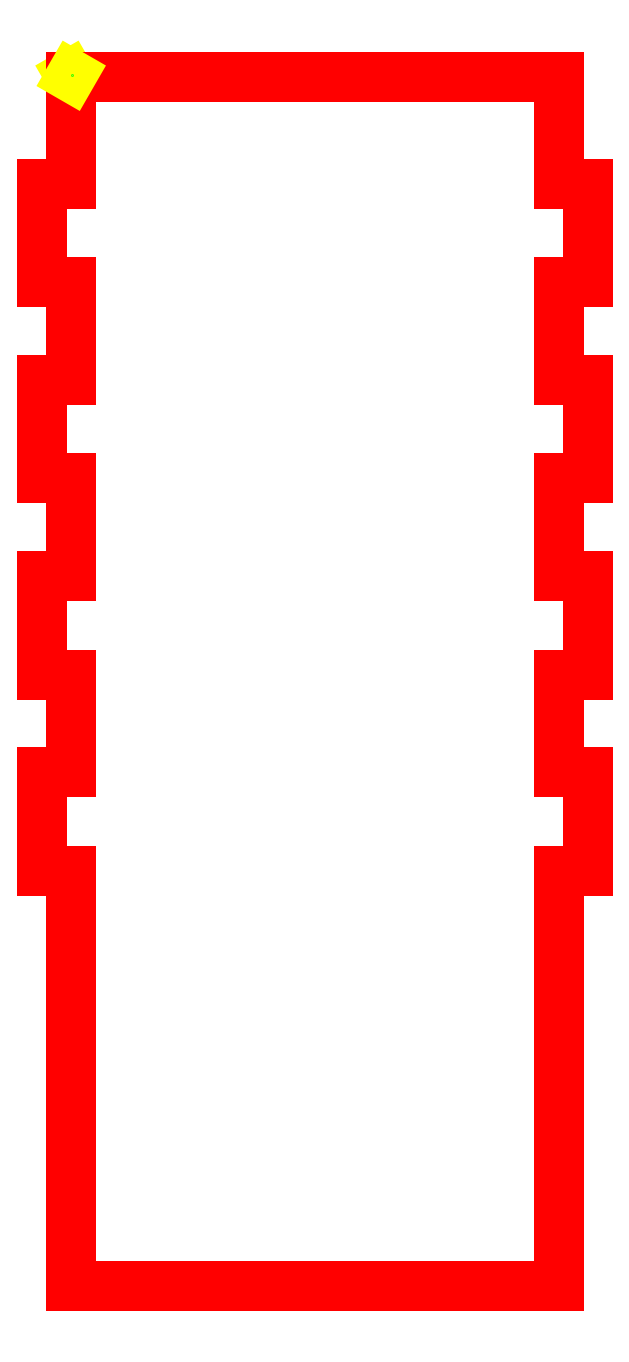
<metadata>
{"format":"dxf","ext":"dxf","renderer":"ezdxf+matplotlib","layout":"modelspace","background":"white","min_lineweight":24,"dpi":150}
</metadata>
<code>
0
SECTION
2
ENTITIES
0
LINE
8
1
10
-24.65
20
62.14
30
15
11
-24.65
21
62.14
31
15
0
LINE
8
1
10
-24.65
20
62.14
30
15
11
-24.65
21
62.14
31
0
0
LINE
8
1
10
-24.65
20
62.14
30
0
11
-24.52
21
61.92
31
0
0
LINE
8
1
10
-24.52
20
61.92
30
0
11
25.52
21
61.92
31
0
0
LINE
8
1
10
25.52
20
61.92
30
0
11
25.52
21
51
31
0
0
LINE
8
1
10
25.52
20
51
30
0
11
28.4
21
51
31
0
0
LINE
8
1
10
28.4
20
51
30
0
11
28.43
21
51
31
0
0
LINE
8
1
10
28.43
20
51
30
0
11
28.43
21
40.9
31
0
0
LINE
8
1
10
28.43
20
40.9
30
0
11
25.52
21
40.9
31
0
0
LINE
8
1
10
25.52
20
40.9
30
0
11
25.52
21
30.9
31
0
0
LINE
8
1
10
25.52
20
30.9
30
0
11
28.4
21
30.9
31
0
0
LINE
8
1
10
28.4
20
30.9
30
0
11
28.43
21
30.9
31
0
0
LINE
8
1
10
28.43
20
30.9
30
0
11
28.43
21
20.8
31
0
0
LINE
8
1
10
28.43
20
20.8
30
0
11
25.52
21
20.8
31
0
0
LINE
8
1
10
25.52
20
20.8
30
0
11
25.52
21
10.8
31
0
0
LINE
8
1
10
25.52
20
10.8
30
0
11
28.4
21
10.8
31
0
0
LINE
8
1
10
28.4
20
10.8
30
0
11
28.43
21
10.8
31
0
0
LINE
8
1
10
28.43
20
10.8
30
0
11
28.43
21
0.725
31
0
0
LINE
8
1
10
28.43
20
0.725
30
0
11
28.43
21
0.7
31
0
0
LINE
8
1
10
28.43
20
0.7
30
0
11
25.52
21
0.7
31
0
0
LINE
8
1
10
25.52
20
0.7
30
0
11
25.52
21
-9.3
31
0
0
LINE
8
1
10
25.52
20
-9.3
30
0
11
28.4
21
-9.3
31
0
0
LINE
8
1
10
28.4
20
-9.3
30
0
11
28.43
21
-9.3
31
0
0
LINE
8
1
10
28.43
20
-9.3
30
0
11
28.43
21
-19.38
31
0
0
LINE
8
1
10
28.43
20
-19.38
30
0
11
28.43
21
-19.4
31
0
0
LINE
8
1
10
28.43
20
-19.4
30
0
11
25.52
21
-19.4
31
0
0
LINE
8
1
10
25.52
20
-19.4
30
0
11
25.52
21
-61.9
31
0
0
LINE
8
1
10
25.52
20
-61.9
30
0
11
25.52
21
-61.92
31
0
0
LINE
8
1
10
25.52
20
-61.92
30
0
11
-24.52
21
-61.92
31
0
0
LINE
8
1
10
-24.52
20
-61.92
30
0
11
-24.52
21
-19.4
31
0
0
LINE
8
1
10
-24.52
20
-19.4
30
0
11
-27.4
21
-19.4
31
0
0
LINE
8
1
10
-27.4
20
-19.4
30
0
11
-27.43
21
-19.4
31
0
0
LINE
8
1
10
-27.43
20
-19.4
30
0
11
-27.43
21
-9.3
31
0
0
LINE
8
1
10
-27.43
20
-9.3
30
0
11
-24.52
21
-9.3
31
0
0
LINE
8
1
10
-24.52
20
-9.3
30
0
11
-24.52
21
0.7
31
0
0
LINE
8
1
10
-24.52
20
0.7
30
0
11
-27.4
21
0.7
31
0
0
LINE
8
1
10
-27.4
20
0.7
30
0
11
-27.43
21
0.7
31
0
0
LINE
8
1
10
-27.43
20
0.7
30
0
11
-27.43
21
10.8
31
0
0
LINE
8
1
10
-27.43
20
10.8
30
0
11
-24.52
21
10.8
31
0
0
LINE
8
1
10
-24.52
20
10.8
30
0
11
-24.52
21
20.8
31
0
0
LINE
8
1
10
-24.52
20
20.8
30
0
11
-27.4
21
20.8
31
0
0
LINE
8
1
10
-27.4
20
20.8
30
0
11
-27.43
21
20.8
31
0
0
LINE
8
1
10
-27.43
20
20.8
30
0
11
-27.43
21
30.9
31
0
0
LINE
8
1
10
-27.43
20
30.9
30
0
11
-24.52
21
30.9
31
0
0
LINE
8
1
10
-24.52
20
30.9
30
0
11
-24.52
21
40.9
31
0
0
LINE
8
1
10
-24.52
20
40.9
30
0
11
-27.4
21
40.9
31
0
0
LINE
8
1
10
-27.4
20
40.9
30
0
11
-27.43
21
40.9
31
0
0
LINE
8
1
10
-27.43
20
40.9
30
0
11
-27.43
21
51
31
0
0
LINE
8
1
10
-27.43
20
51
30
0
11
-24.52
21
51
31
0
0
LINE
8
1
10
-24.52
20
51
30
0
11
-24.52
21
61.9
31
0
0
LINE
8
1
10
-24.52
20
61.9
30
0
11
-24.52
21
61.92
31
0
0
LINE
8
1
10
-24.52
20
61.92
30
0
11
-24.4
21
62.14
31
0
0
LINE
8
1
10
-24.4
20
62.14
30
0
11
-24.4
21
62.14
31
15
0
ENDSEC
0
EOF

</code>
